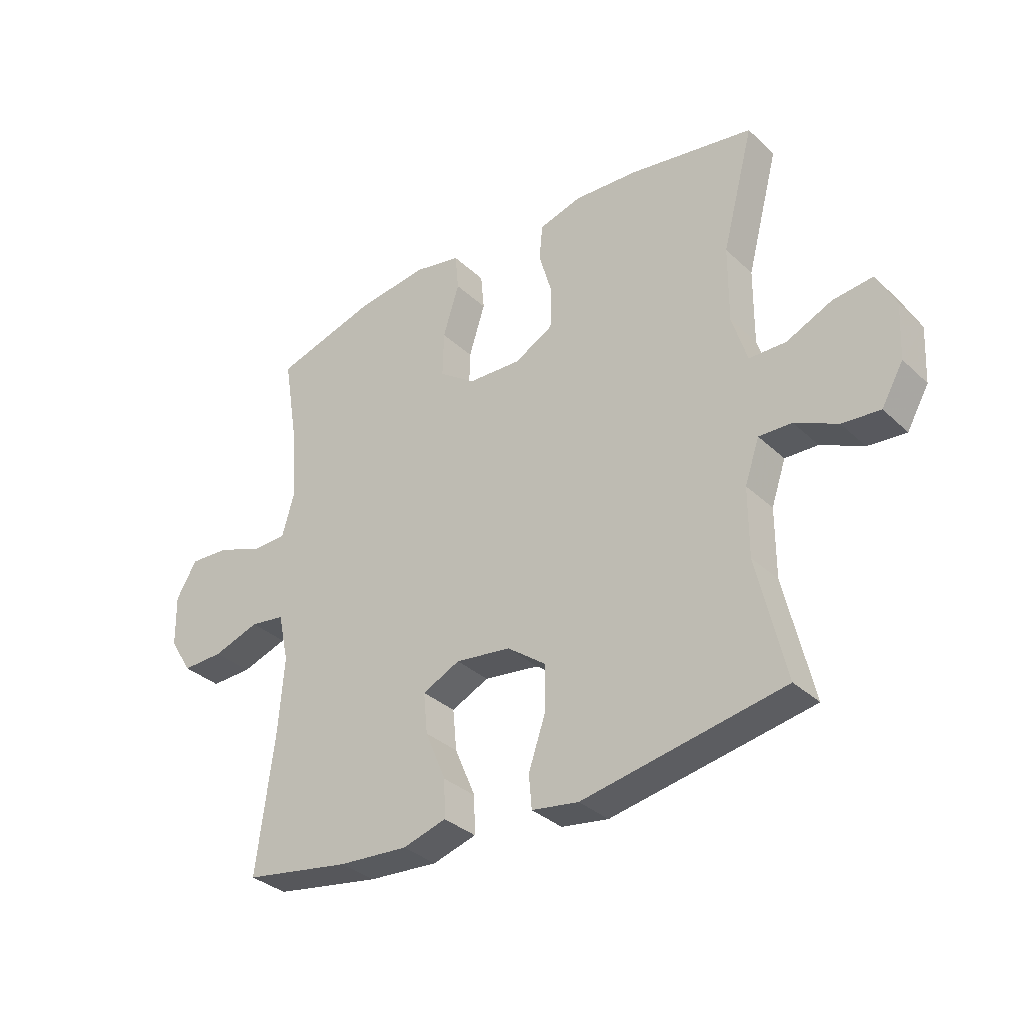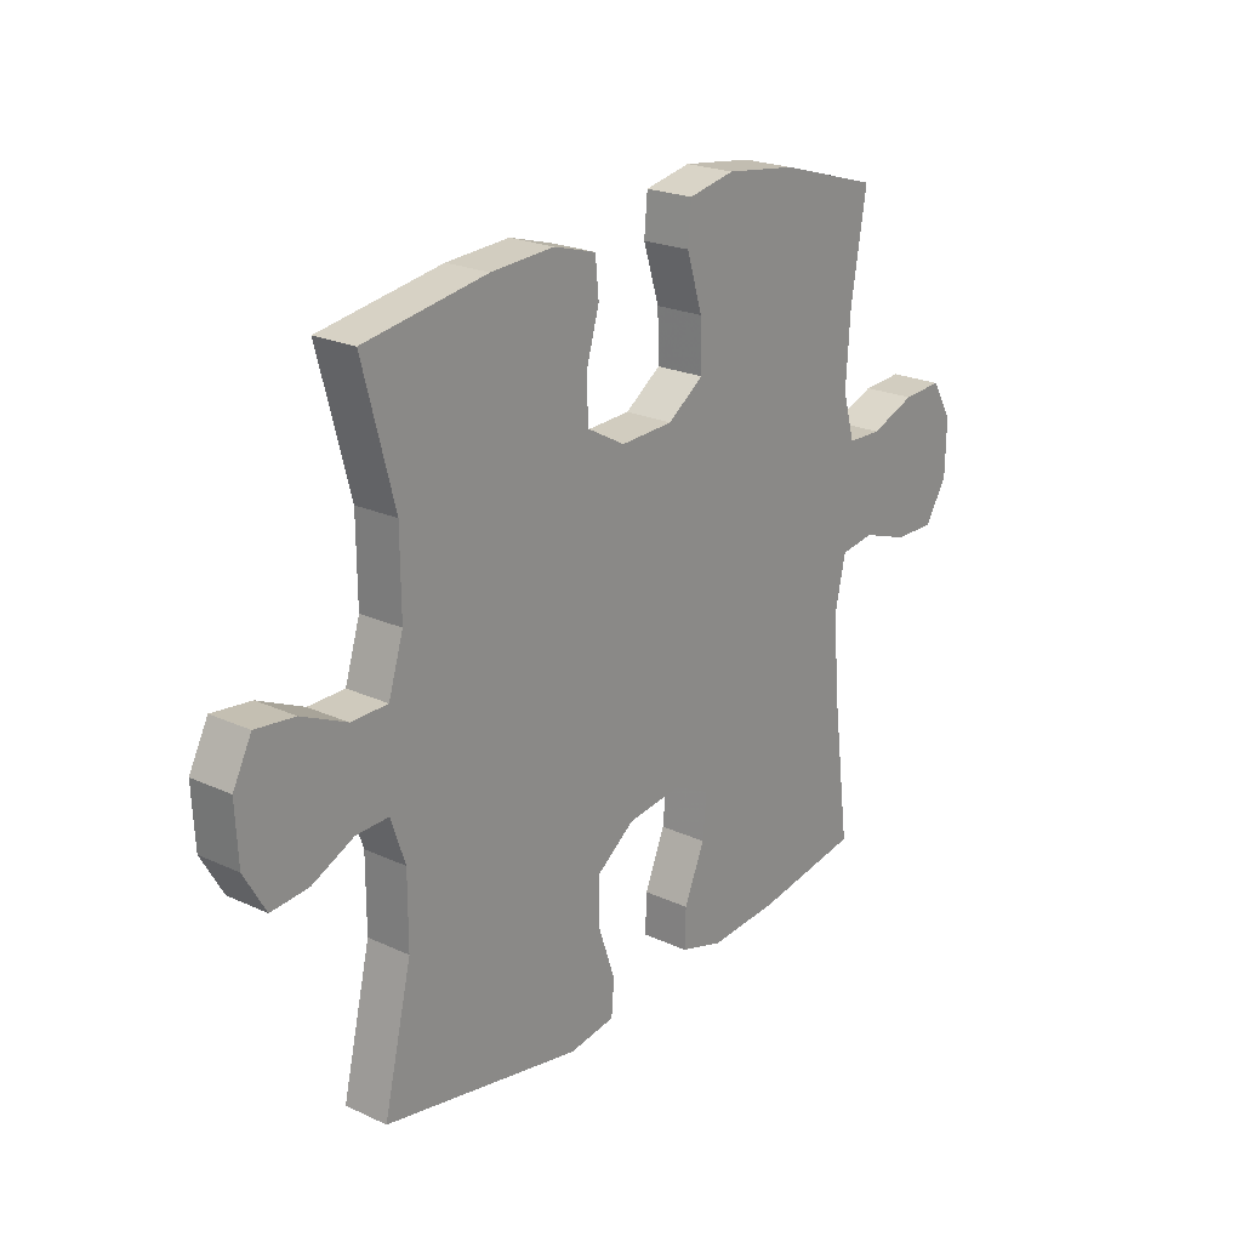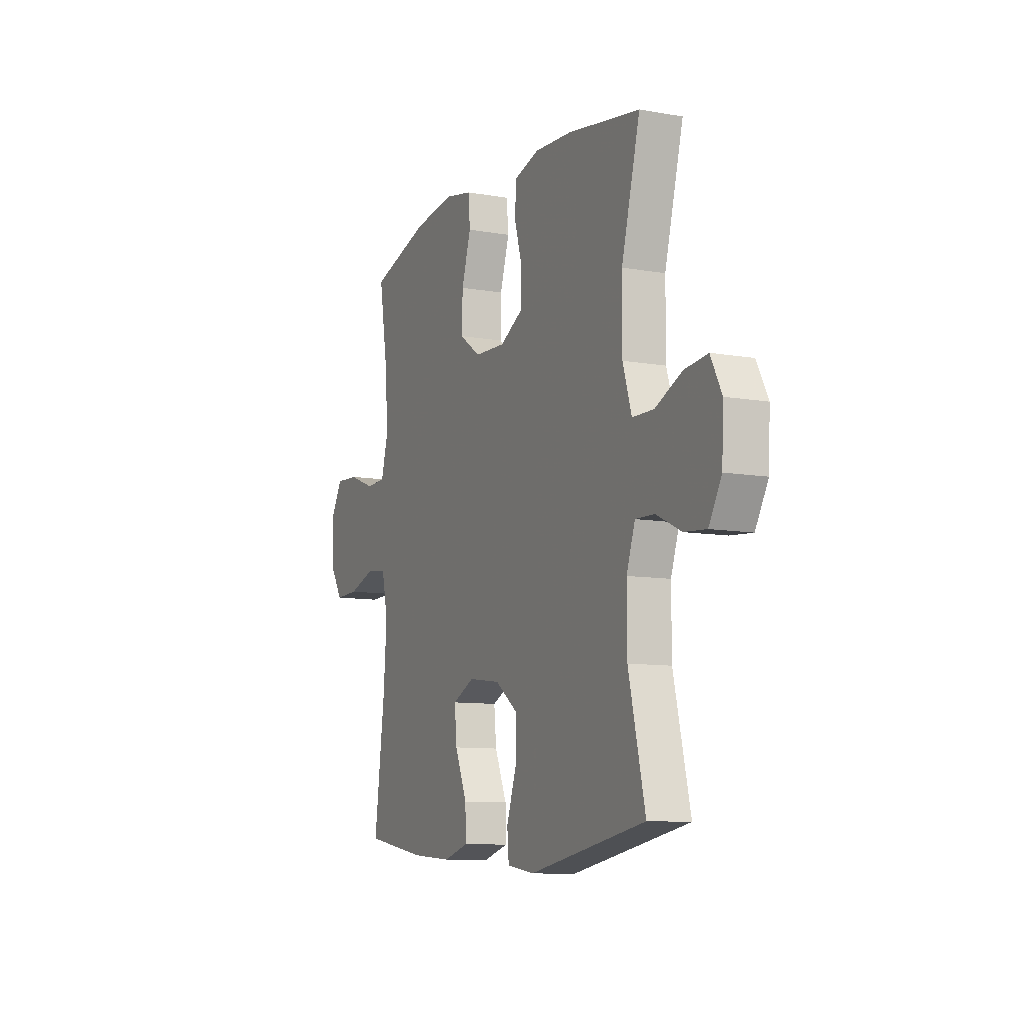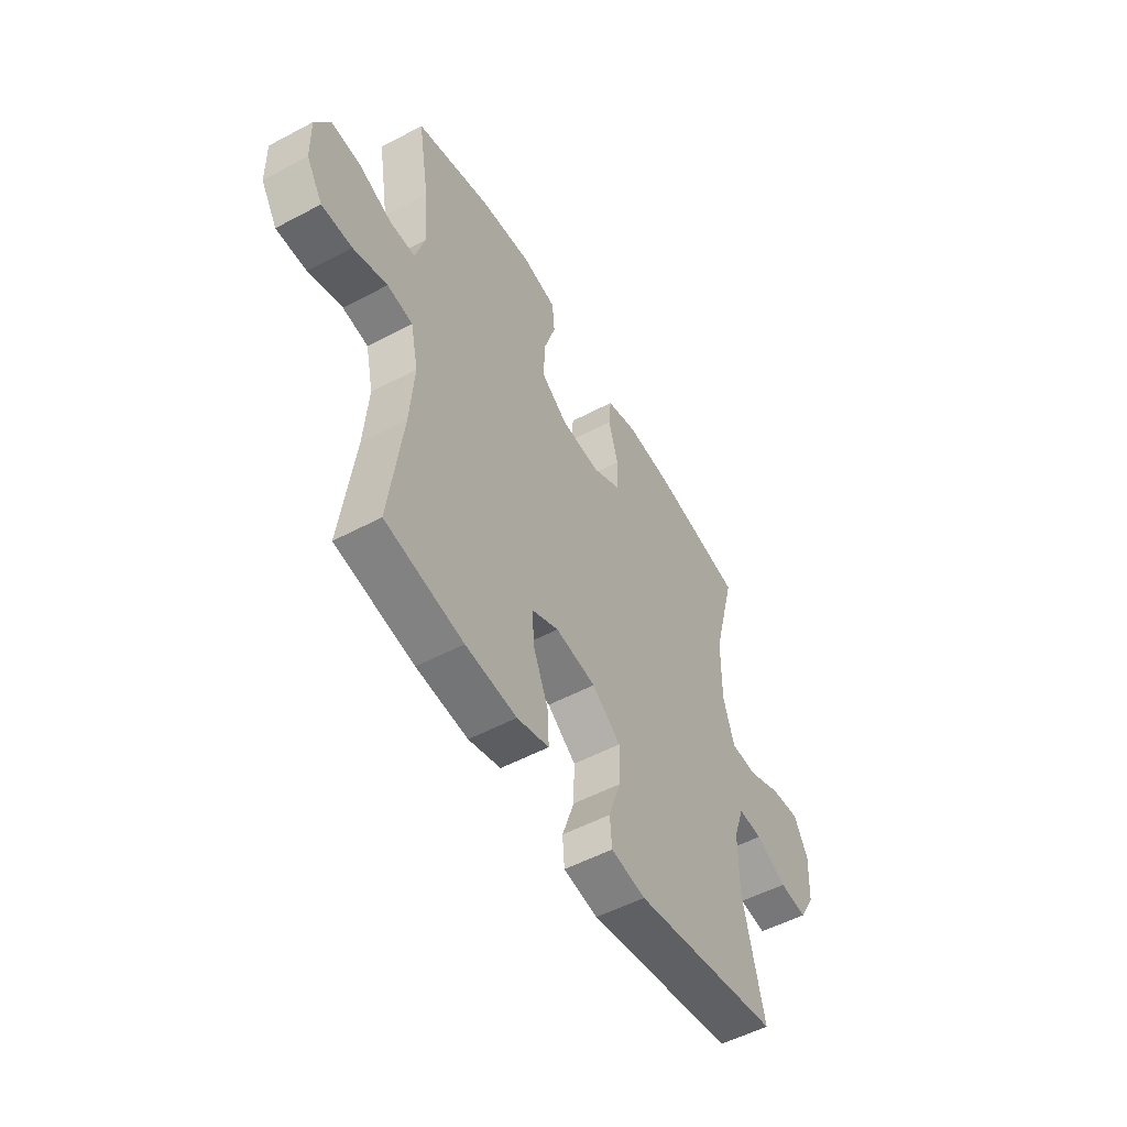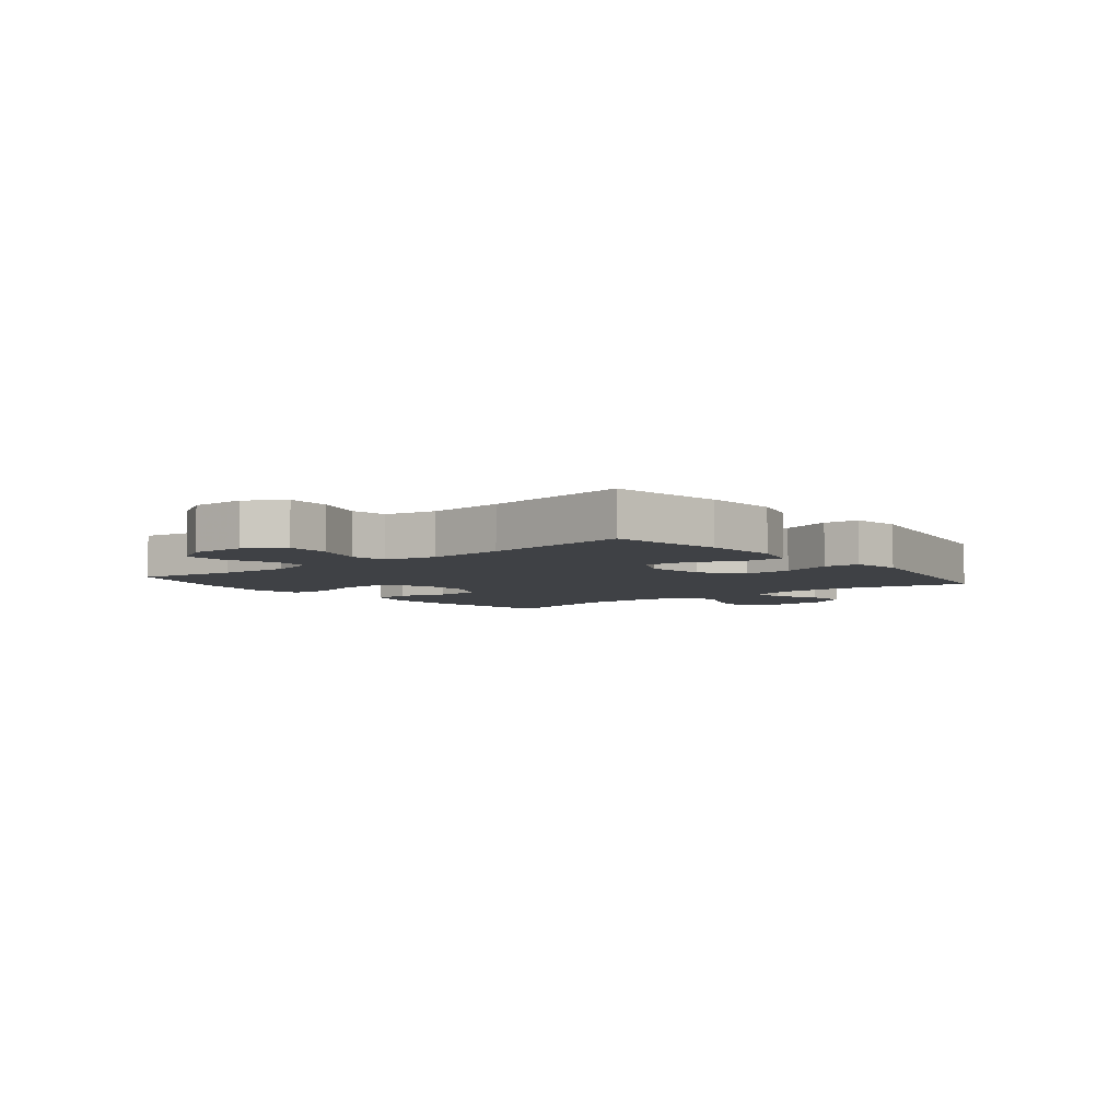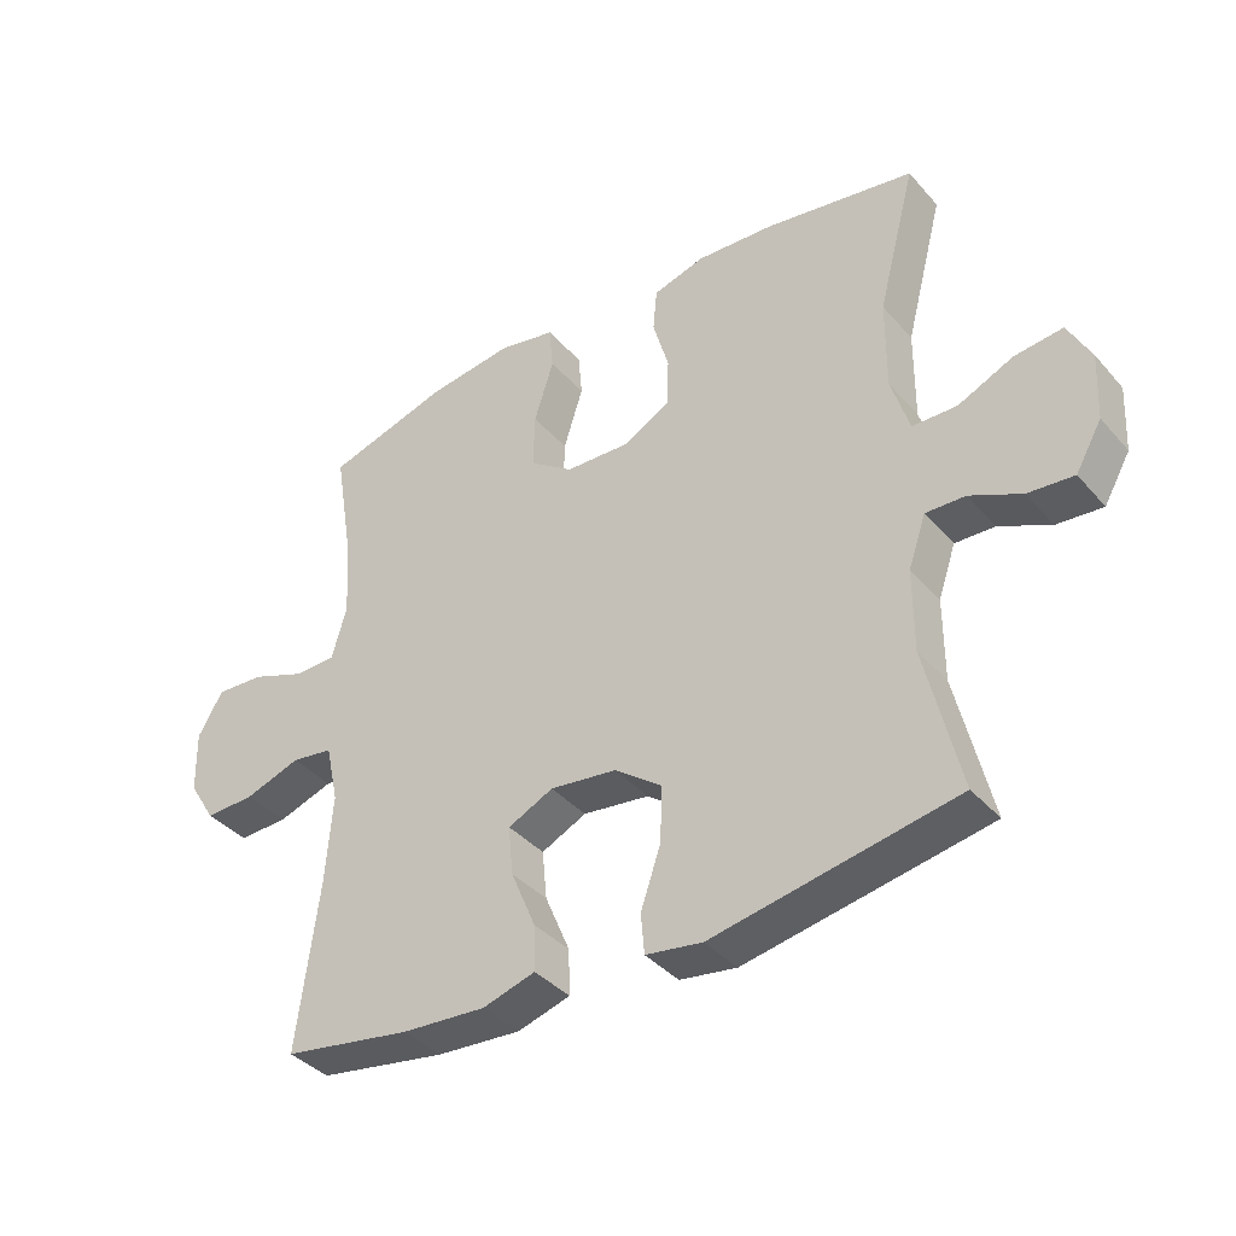
<metadata>
{"format":"obj","ext":"obj","renderer":"f3d","projection":"perspective","resolution":1024,"background":"white","views":[{"elev":-33.6,"azim":-141.4,"up":"+Z"},{"elev":22.3,"azim":-51.3,"up":"+Z"},{"elev":-9.7,"azim":-114.7,"up":"+Z"},{"elev":-53.1,"azim":119.6,"up":"+Z"},{"elev":-5.3,"azim":129.2,"up":"+Y"},{"elev":-38.4,"azim":-143.8,"up":"+Z"}]}
</metadata>
<code>
v -0.5 0.07 0.5
v -0.277 0.07 0.537
v -0.162 0.07 0.544
v -0.085 0.07 0.522
v -0.079 0.07 0.458
v -0.103 0.07 0.375
v -0.1 0.07 0.302
v -0.031 0.07 0.264
v 0.065 0.07 0.268
v 0.13 0.07 0.314
v 0.128 0.07 0.396
v 0.099 0.07 0.488
v 0.105 0.07 0.554
v 0.189 0.07 0.571
v 0.317 0.07 0.554
v 0.5 0.07 0.5
v 0.472 0.07 0.331
v 0.464 0.07 0.211
v 0.486 0.07 0.133
v 0.548 0.07 0.131
v 0.629 0.07 0.162
v 0.701 0.07 0.166
v 0.738 0.07 0.103
v 0.736 0.07 0.01
v 0.696 0.07 -0.054
v 0.622 0.07 -0.052
v 0.539 0.07 -0.024
v 0.477 0.07 -0.033
v 0.458 0.07 -0.12
v 0.468 0.07 -0.251
v 0.5 0.07 -0.5
v 0.31 0.07 -0.532
v 0.185 0.07 -0.541
v 0.107 0.07 -0.518
v 0.109 0.07 -0.451
v 0.146 0.07 -0.363
v 0.153 0.07 -0.29
v 0.086 0.07 -0.258
v -0.013 0.07 -0.271
v -0.083 0.07 -0.323
v -0.081 0.07 -0.405
v -0.051 0.07 -0.493
v -0.056 0.07 -0.553
v -0.14 0.07 -0.566
v -0.5 0.07 -0.5
v -0.449 0.07 -0.283
v -0.449 0.07 -0.161
v -0.475 0.07 -0.085
v -0.534 0.07 -0.087
v -0.61 0.07 -0.123
v -0.678 0.07 -0.129
v -0.717 0.07 -0.061
v -0.722 0.07 0.038
v -0.688 0.07 0.104
v -0.617 0.07 0.096
v -0.535 0.07 0.059
v -0.469 0.07 0.06
v -0.442 0.07 0.147
v -0.443 0.07 0.283
v -0.5 0 0.5
v -0.277 0 0.537
v -0.162 0 0.544
v -0.085 0 0.522
v -0.079 0 0.458
v -0.103 0 0.375
v -0.1 0 0.302
v -0.031 0 0.264
v 0.065 0 0.268
v 0.13 0 0.314
v 0.128 0 0.396
v 0.099 0 0.488
v 0.105 0 0.554
v 0.189 0 0.571
v 0.317 0 0.554
v 0.5 0 0.5
v 0.472 0 0.331
v 0.464 0 0.211
v 0.486 0 0.133
v 0.548 0 0.131
v 0.629 0 0.162
v 0.701 0 0.166
v 0.738 0 0.103
v 0.736 0 0.01
v 0.696 0 -0.054
v 0.622 0 -0.052
v 0.539 0 -0.024
v 0.477 0 -0.033
v 0.458 0 -0.12
v 0.468 0 -0.251
v 0.5 0 -0.5
v 0.31 0 -0.532
v 0.185 0 -0.541
v 0.107 0 -0.518
v 0.109 0 -0.451
v 0.146 0 -0.363
v 0.153 0 -0.29
v 0.086 0 -0.258
v -0.013 0 -0.271
v -0.083 0 -0.323
v -0.081 0 -0.405
v -0.051 0 -0.493
v -0.056 0 -0.553
v -0.14 0 -0.566
v -0.5 0 -0.5
v -0.449 0 -0.283
v -0.449 0 -0.161
v -0.475 0 -0.085
v -0.534 0 -0.087
v -0.61 0 -0.123
v -0.678 0 -0.129
v -0.717 0 -0.061
v -0.722 0 0.038
v -0.688 0 0.104
v -0.617 0 0.096
v -0.535 0 0.059
v -0.469 0 0.06
v -0.442 0 0.147
v -0.443 0 0.283
f 54 55 56
f 53 54 56
f 52 53 56
f 51 52 56
f 50 51 56
f 49 50 56
f 48 49 56 57
f 47 48 57 58
f 44 45 46
f 43 44 46
f 42 43 46
f 41 42 46
f 46 47 58
f 41 46 58
f 40 41 58
f 34 35 36
f 33 34 36
f 32 33 36
f 31 32 36
f 30 31 36
f 29 30 36 37
f 28 29 37 38
f 25 26 27
f 24 25 27
f 23 24 27
f 22 23 27
f 21 22 27
f 20 21 27
f 19 20 27 28
f 28 38 39
f 19 28 39
f 18 19 39
f 15 16 17
f 14 15 17
f 13 14 17
f 12 13 17
f 11 12 17
f 10 11 17 18
f 4 5 6
f 3 4 6
f 2 3 6
f 1 2 6
f 59 1 6
f 59 6 7
f 58 59 7 8
f 40 58 8 9
f 18 39 40
f 10 18 40
f 9 10 40
f 115 114 113
f 115 113 112
f 115 112 111
f 115 111 110
f 115 110 109
f 115 109 108
f 116 115 108 107
f 117 116 107 106
f 105 104 103
f 105 103 102
f 105 102 101
f 105 101 100
f 117 106 105
f 117 105 100
f 117 100 99
f 95 94 93
f 95 93 92
f 95 92 91
f 95 91 90
f 95 90 89
f 96 95 89 88
f 97 96 88 87
f 86 85 84
f 86 84 83
f 86 83 82
f 86 82 81
f 86 81 80
f 86 80 79
f 87 86 79 78
f 98 97 87
f 98 87 78
f 98 78 77
f 76 75 74
f 76 74 73
f 76 73 72
f 76 72 71
f 76 71 70
f 77 76 70 69
f 65 64 63
f 65 63 62
f 65 62 61
f 65 61 60
f 65 60 118
f 66 65 118
f 67 66 118 117
f 68 67 117 99
f 99 98 77
f 99 77 69
f 99 69 68
f 1 60 61 2
f 2 61 62 3
f 3 62 63 4
f 4 63 64 5
f 5 64 65 6
f 6 65 66 7
f 7 66 67 8
f 8 67 68 9
f 9 68 69 10
f 10 69 70 11
f 11 70 71 12
f 12 71 72 13
f 13 72 73 14
f 14 73 74 15
f 15 74 75 16
f 16 75 76 17
f 17 76 77 18
f 18 77 78 19
f 19 78 79 20
f 20 79 80 21
f 21 80 81 22
f 22 81 82 23
f 23 82 83 24
f 24 83 84 25
f 25 84 85 26
f 26 85 86 27
f 27 86 87 28
f 28 87 88 29
f 29 88 89 30
f 30 89 90 31
f 31 90 91 32
f 32 91 92 33
f 33 92 93 34
f 34 93 94 35
f 35 94 95 36
f 36 95 96 37
f 37 96 97 38
f 38 97 98 39
f 39 98 99 40
f 40 99 100 41
f 41 100 101 42
f 42 101 102 43
f 43 102 103 44
f 44 103 104 45
f 45 104 105 46
f 46 105 106 47
f 47 106 107 48
f 48 107 108 49
f 49 108 109 50
f 50 109 110 51
f 51 110 111 52
f 52 111 112 53
f 53 112 113 54
f 54 113 114 55
f 55 114 115 56
f 56 115 116 57
f 57 116 117 58
f 58 117 118 59
f 59 118 60 1

</code>
